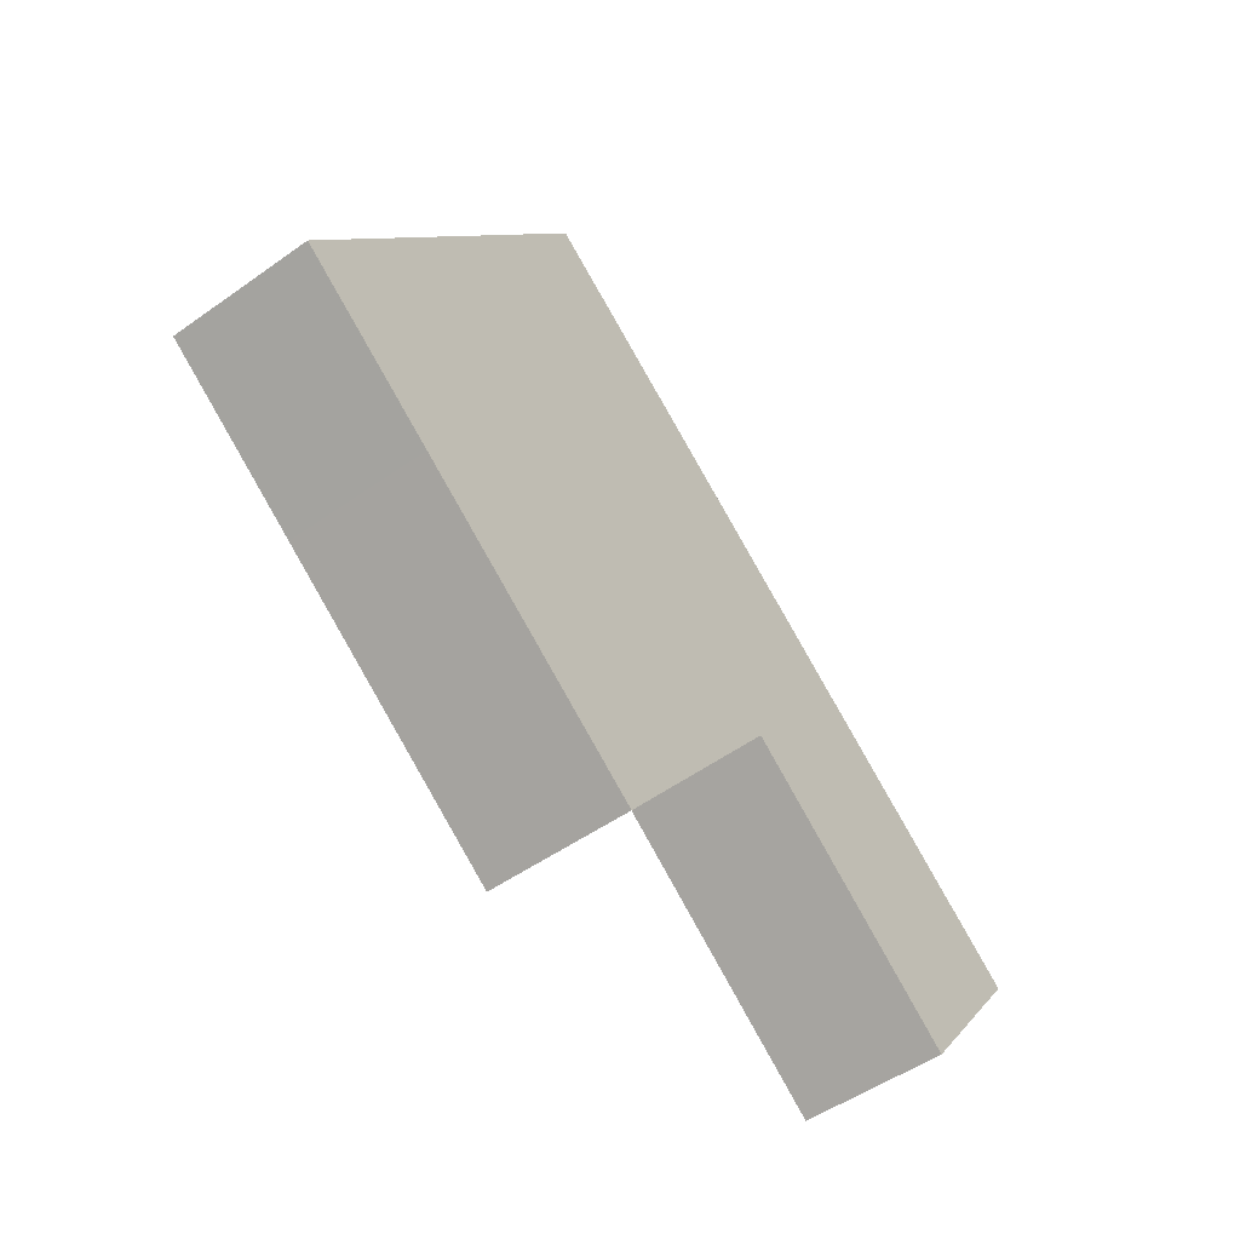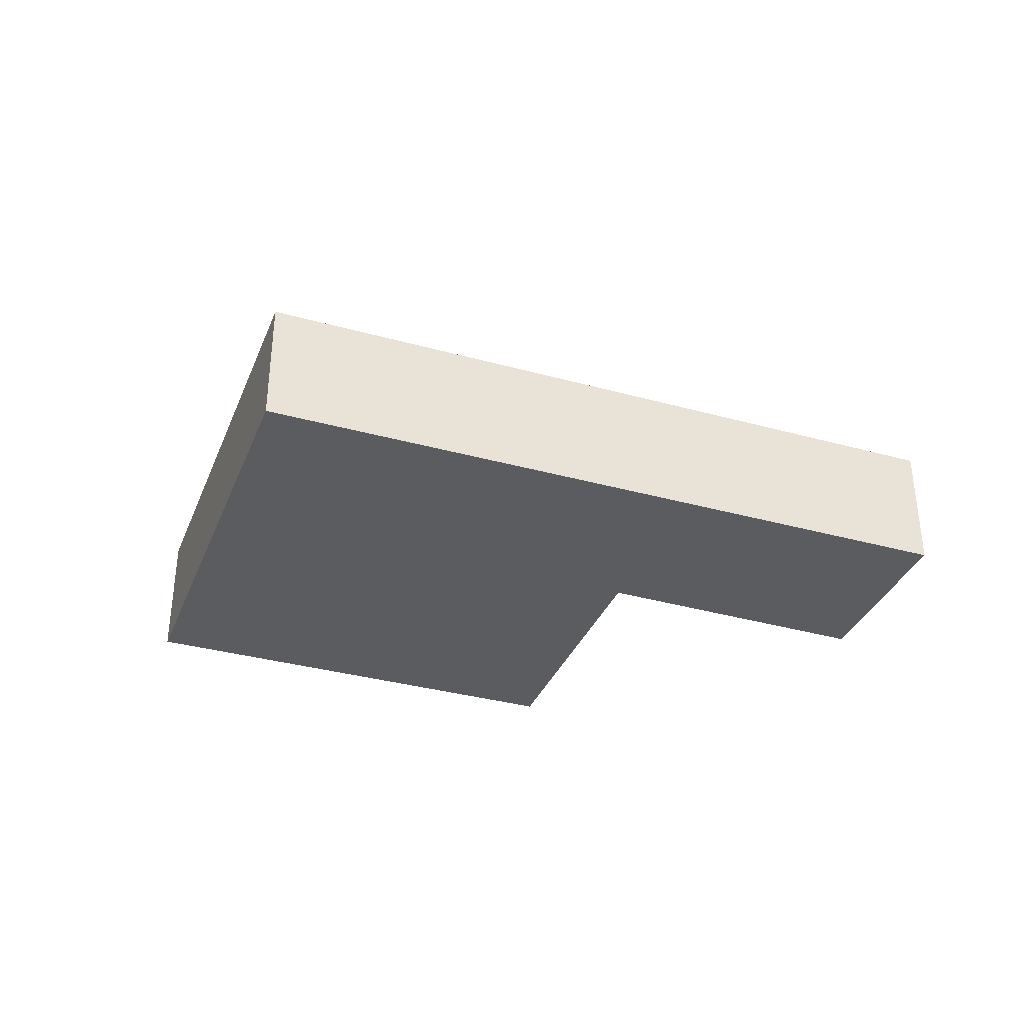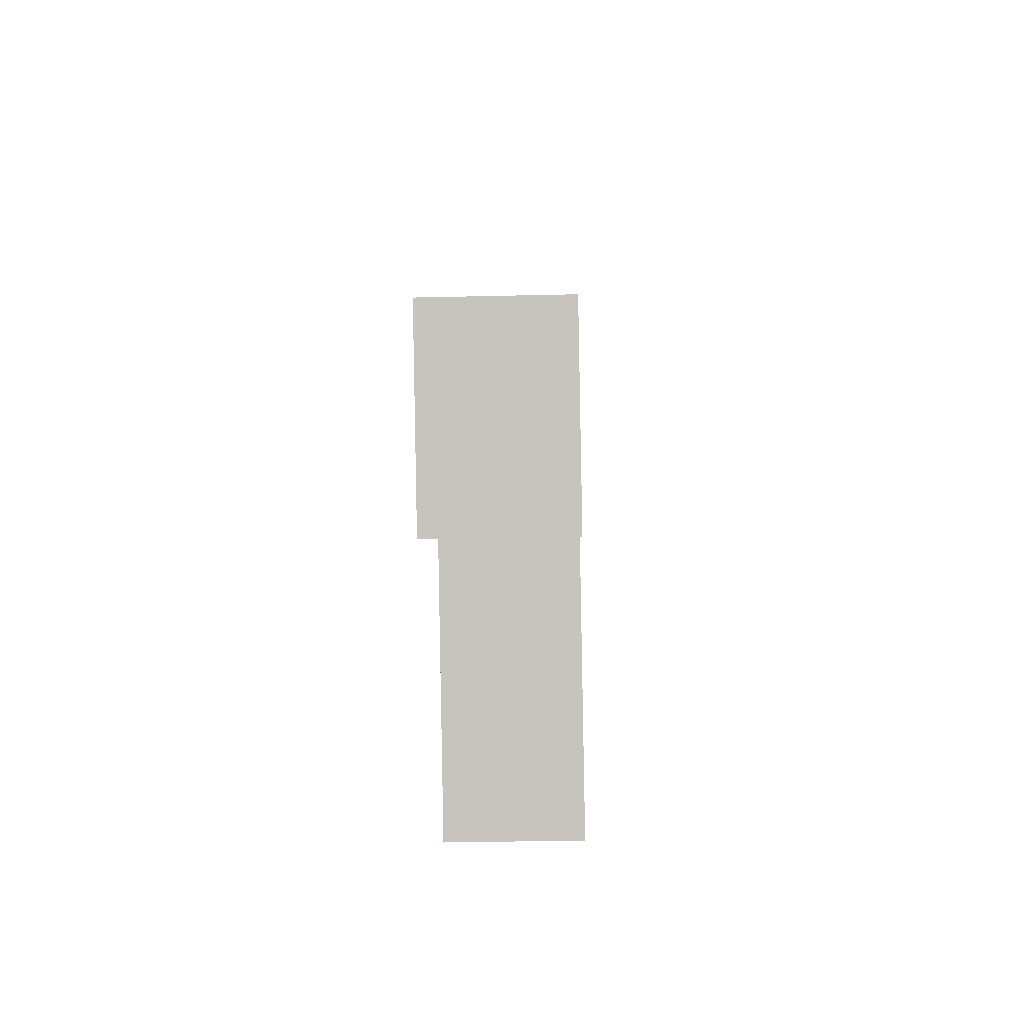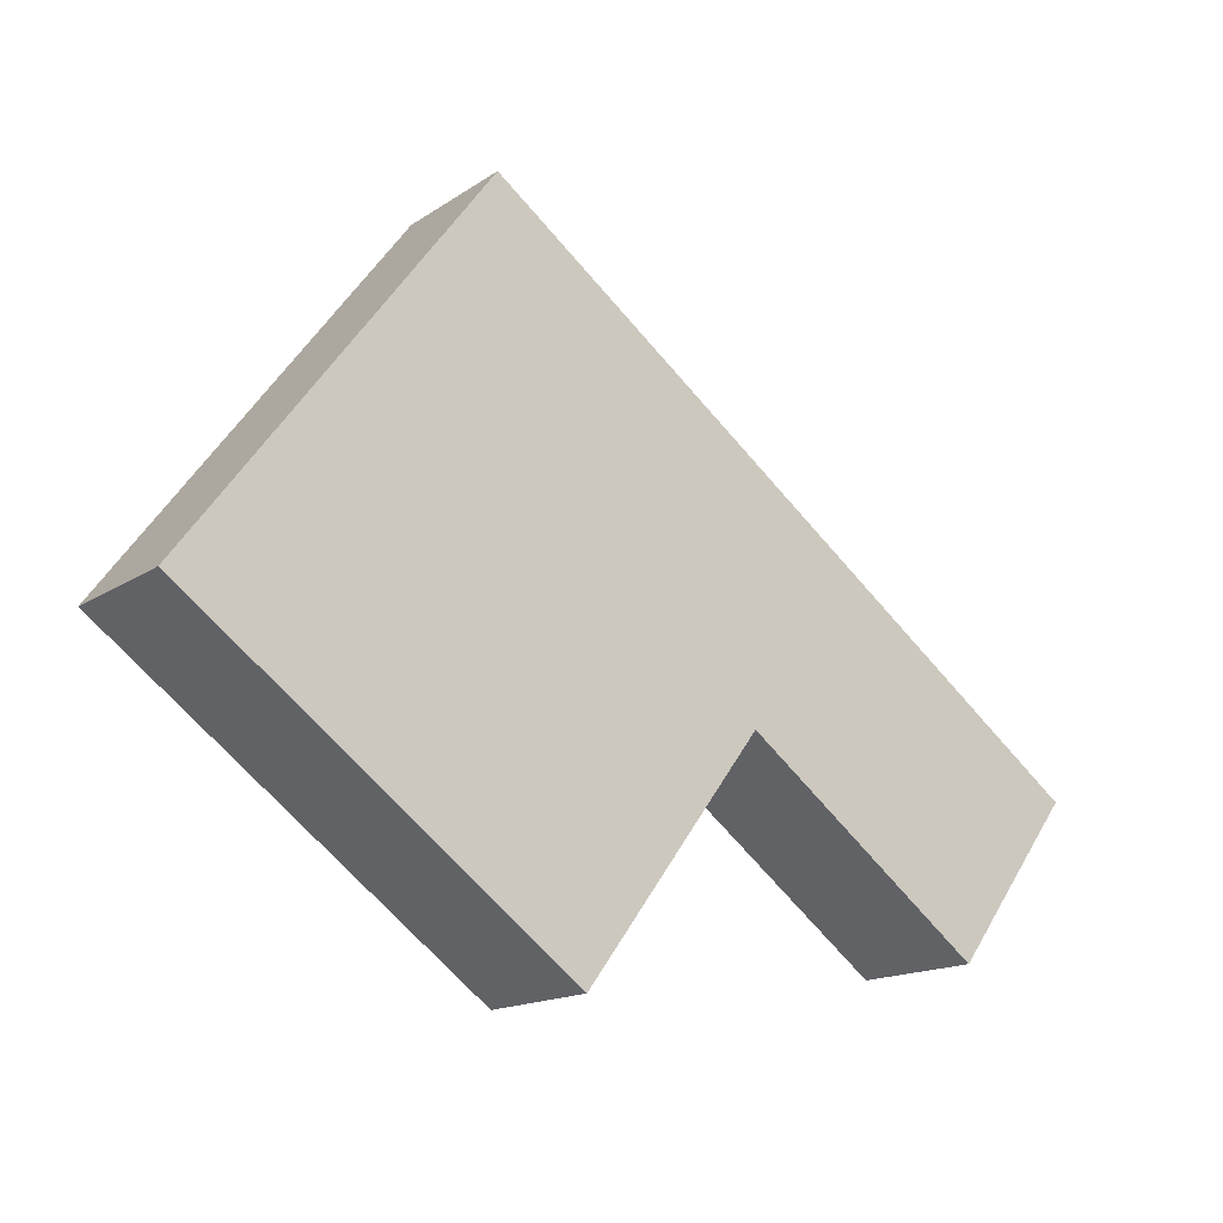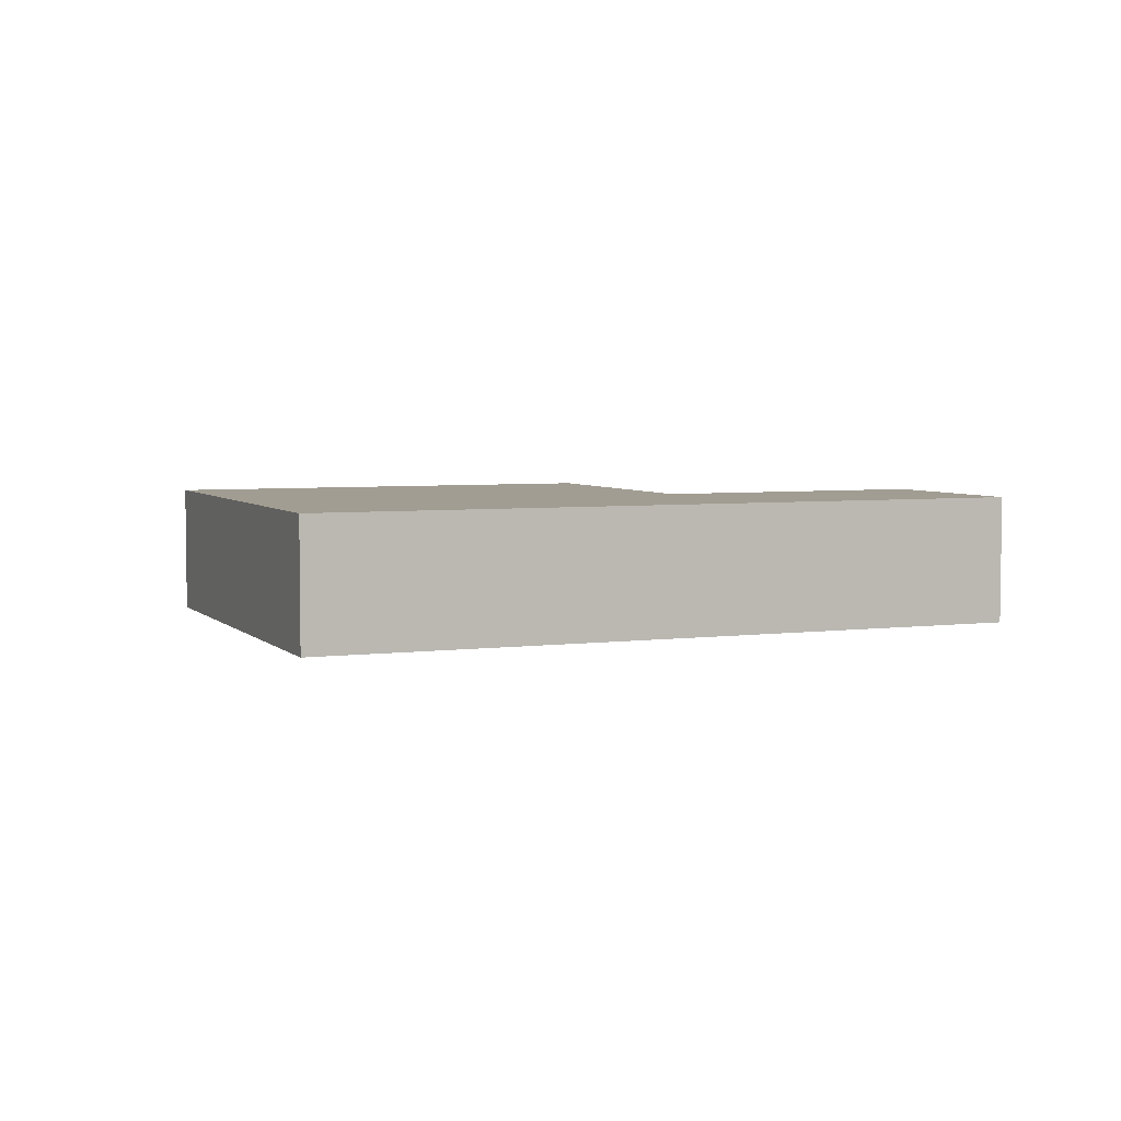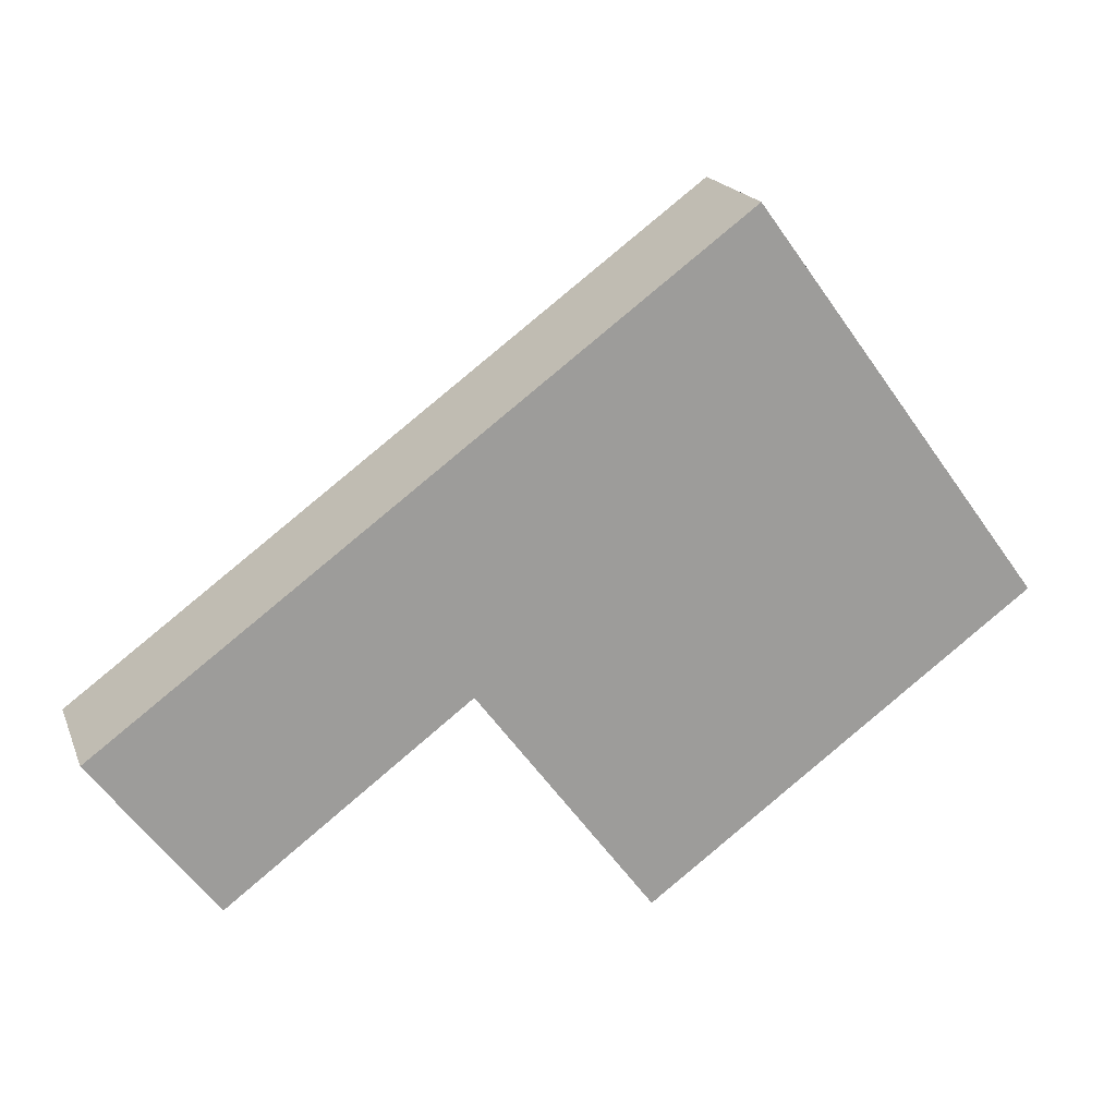
<metadata>
{"format":"obj","ext":"obj","renderer":"f3d","projection":"perspective","resolution":1024,"background":"white","views":[{"elev":-50.7,"azim":-52.2,"up":"+Z"},{"elev":-35.1,"azim":16.1,"up":"+Y"},{"elev":-36.8,"azim":91.7,"up":"+Z"},{"elev":-15.6,"azim":-36.3,"up":"+Z"},{"elev":4.7,"azim":13.9,"up":"+Y"},{"elev":19.0,"azim":162.4,"up":"+Z"}]}
</metadata>
<code>
v  3.632 3.435 -2.65
v  14.18 3.435 -1.212
v  9.779 3.435 -7.137
v  14.22 3.435 -1.155
v  0 3.435 2.103e-16
v  14.31 3.435 -1.221
v  23.29 3.435 -1.666
v  20.29 3.435 -5.697
v  17.26 3.435 2.768
v  4.41 3.435 5.97
v  7.398 3.435 10.02
v  9.779 4.37e-16 -7.137
v  3.632 1.623e-16 -2.65
v  0 0 0
v  20.29 3.488e-16 -5.697
v  14.31 7.476e-17 -1.221
v  14.22 7.072e-17 -1.155
v  4.41 -3.656e-16 5.97
v  7.398 -6.132e-16 10.02
v  17.26 -1.695e-16 2.768
v  23.29 1.02e-16 -1.666
v  14.18 7.421e-17 -1.212
g defaultobject
f 1 2 3
f 2 1 4
f 4 1 5
f 6 7 8
f 7 6 9
f 9 6 4
f 9 4 5
f 9 5 10
f 9 10 11
f 12 1 3
f 1 12 13
f 1 13 5
f 5 13 14
f 15 6 8
f 6 15 16
f 6 16 4
f 4 16 17
f 14 10 5
f 10 14 18
f 10 18 11
f 11 18 19
f 19 9 11
f 9 19 20
f 9 20 7
f 7 20 21
f 21 8 7
f 8 21 15
f 2 12 3
f 12 2 4
f 12 4 22
f 22 4 17
f 20 15 21
f 15 20 19
f 15 19 16
f 16 19 17
f 17 19 22
f 22 19 12
f 12 19 18
f 12 18 13
f 13 18 14

</code>
